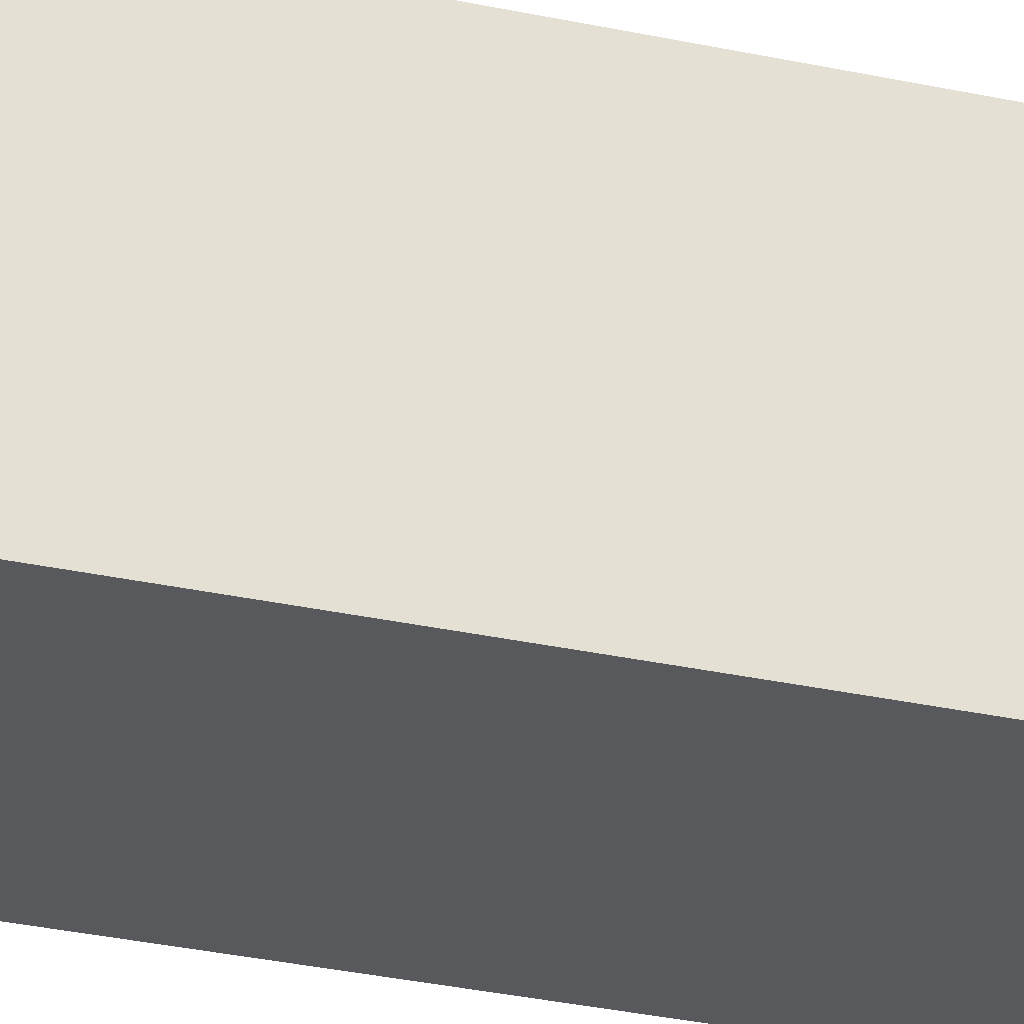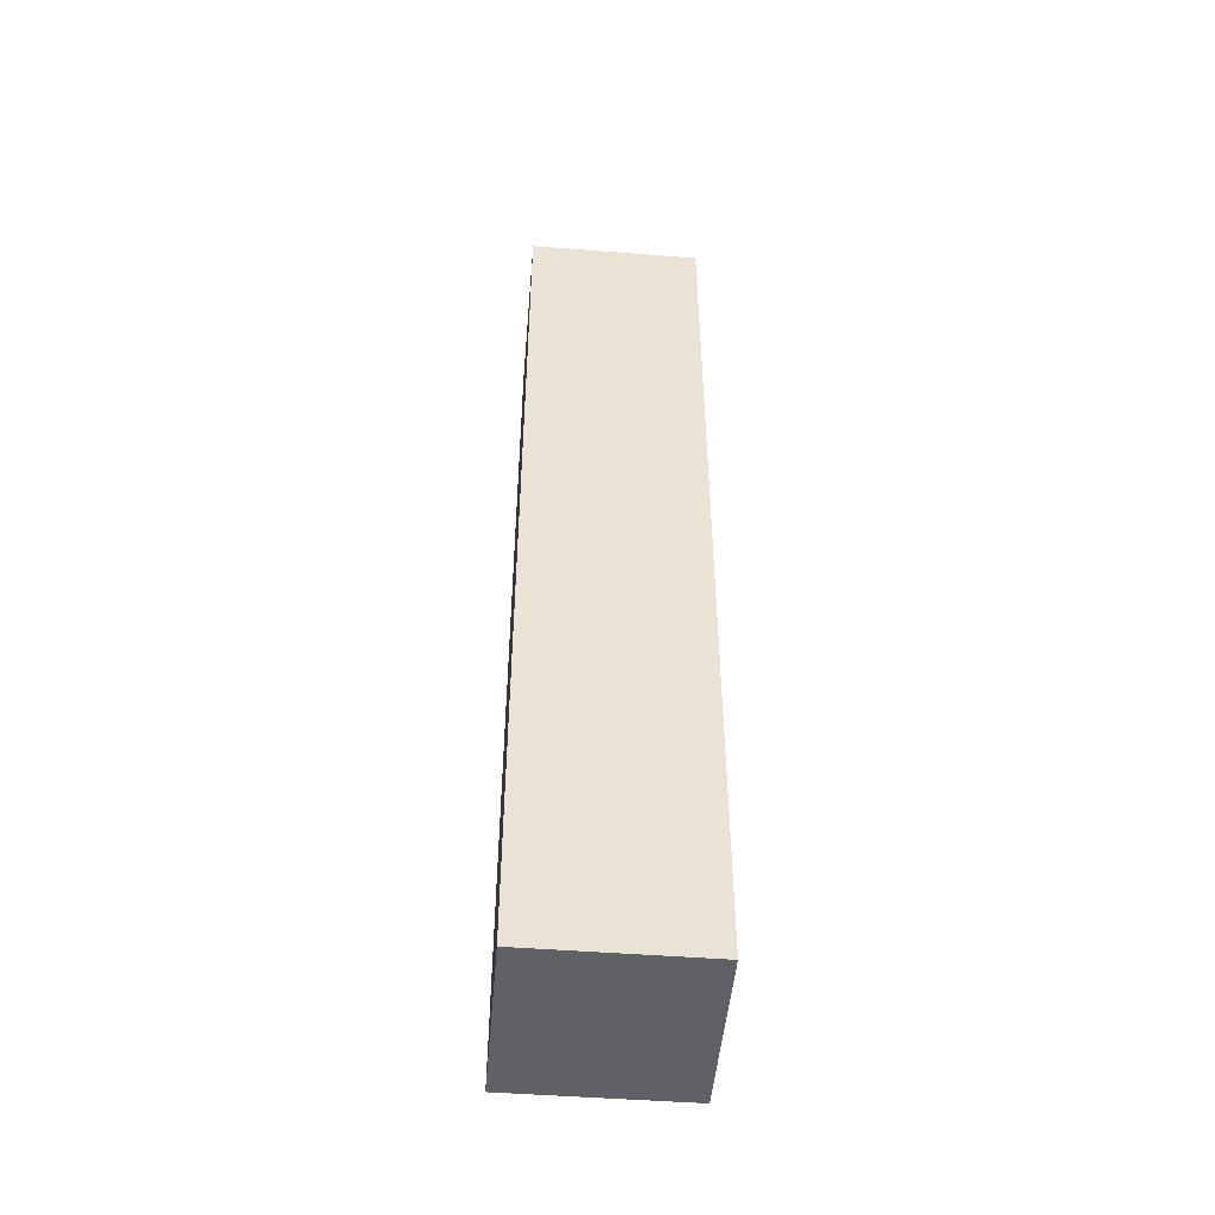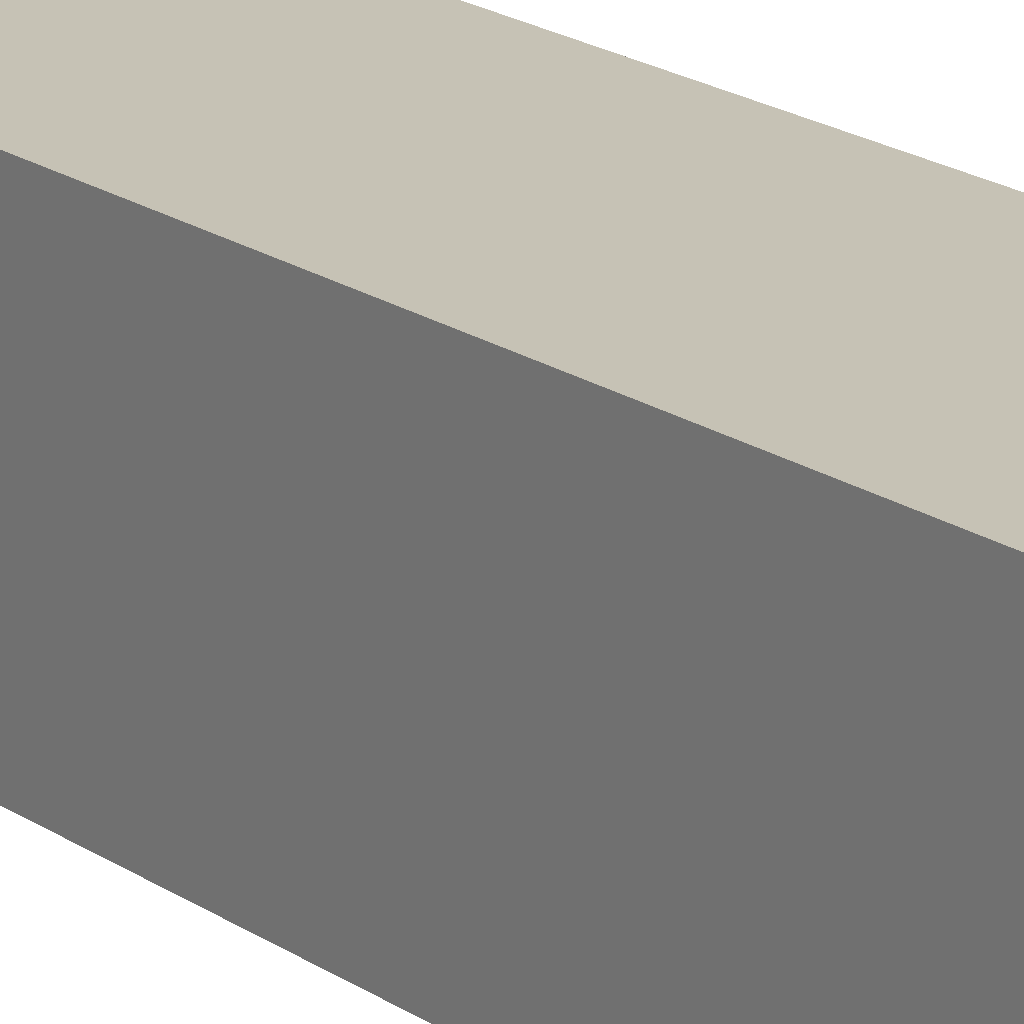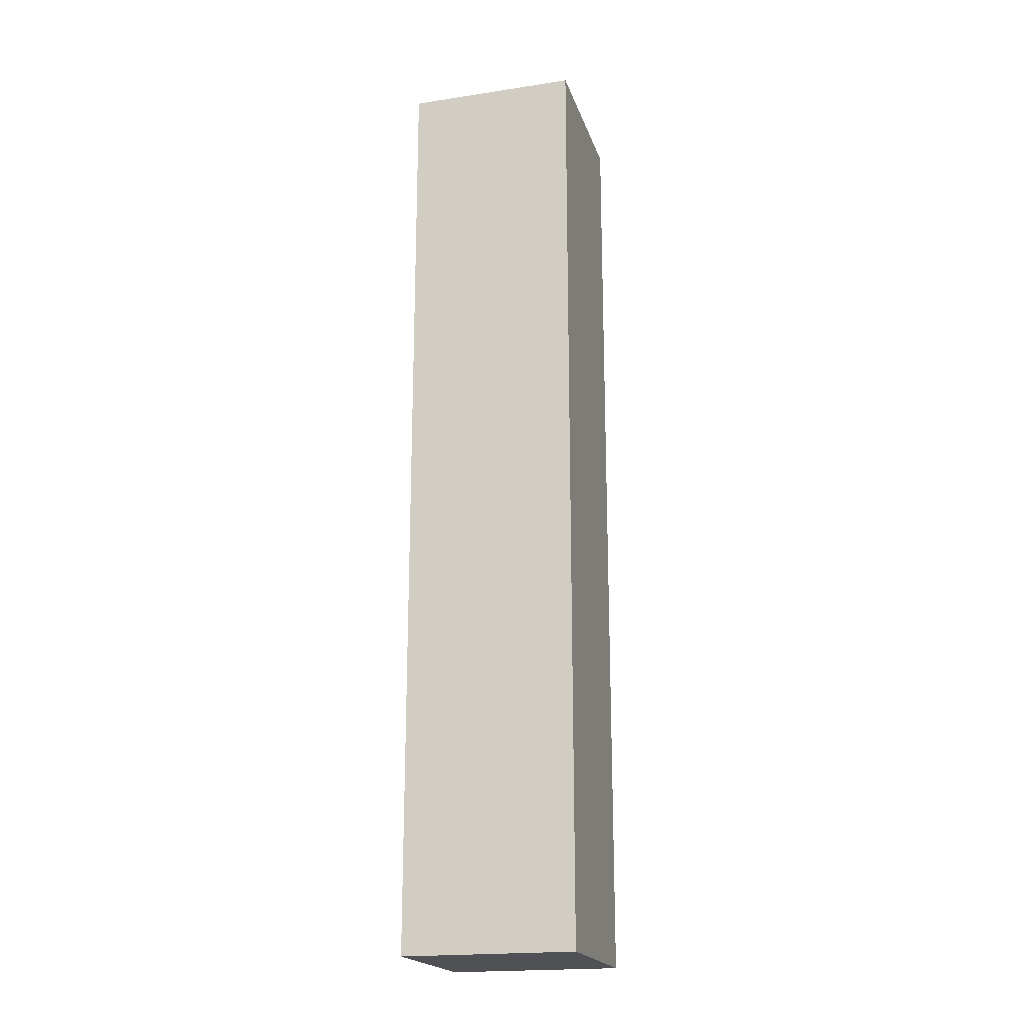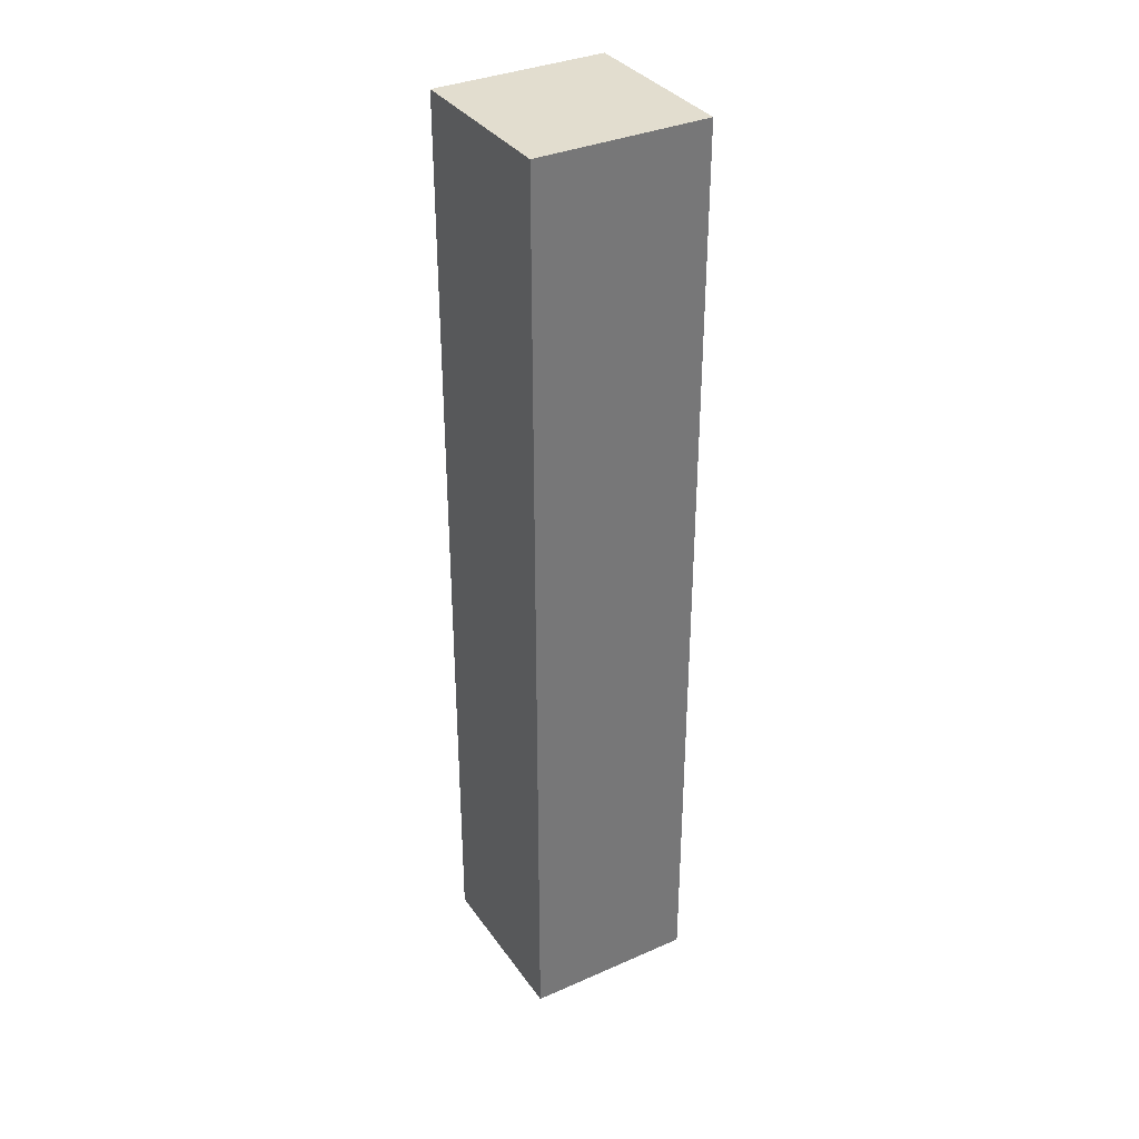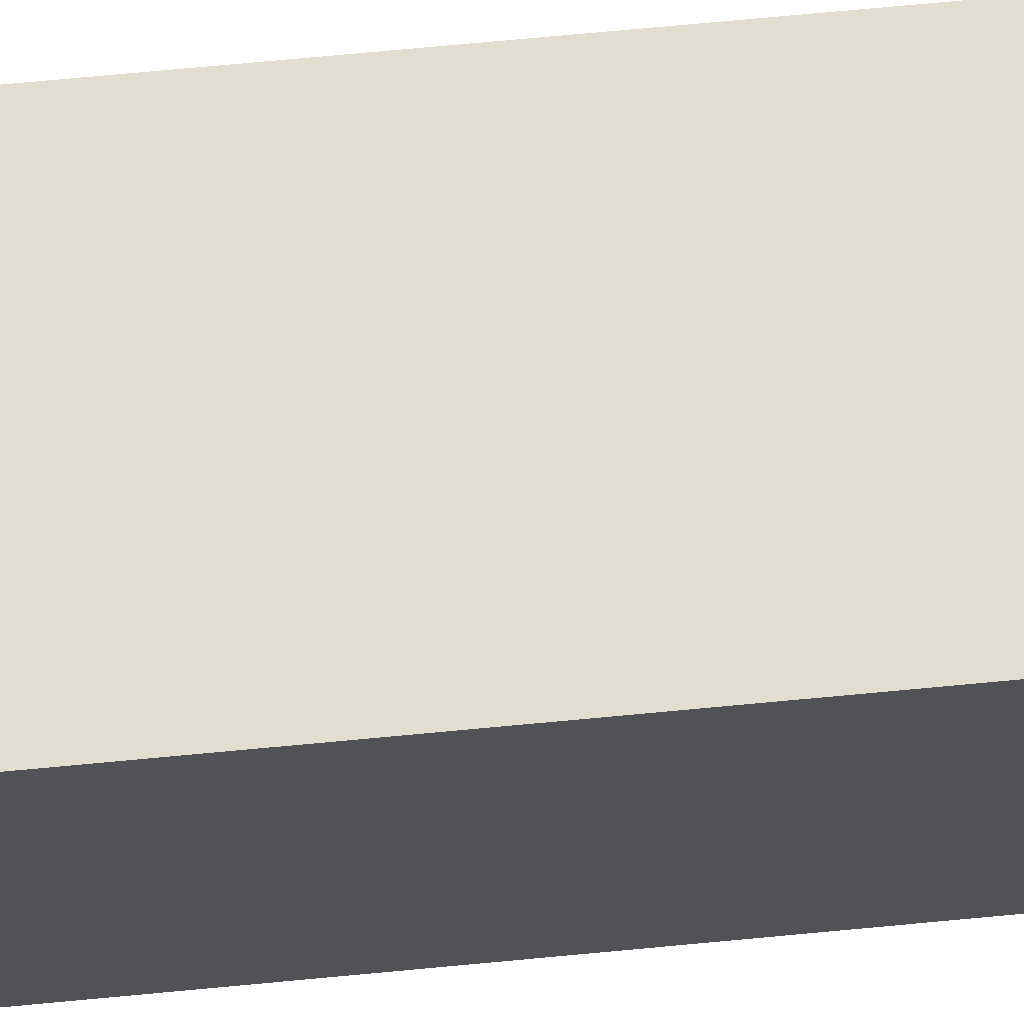
<metadata>
{"format":"obj","ext":"obj","renderer":"f3d","projection":"perspective","resolution":1024,"background":"white","views":[{"elev":-30.1,"azim":-107.9,"up":"+Z"},{"elev":-49.0,"azim":-4.9,"up":"+Y"},{"elev":18.9,"azim":-37.7,"up":"+Z"},{"elev":-19.8,"azim":-164.3,"up":"+Y"},{"elev":34.9,"azim":-30.3,"up":"+Y"},{"elev":68.5,"azim":84.5,"up":"+Z"}]}
</metadata>
<code>
o
v -0.7 3.7 -0.1
v -0.7 3.7 -0.3
v -0.7 3.8 -0.2
v -0.7 3.8 -0.3
v -0.7 3.9 -0.1
v -0.7 3.9 -0.2
v -0.7 4.8 -0.1
v -0.7 4.8 -0.3
v -0.9 3.7 -0.1
v -0.9 3.7 -0.3
v -0.9 3.8 -0.1
v -0.9 3.8 -0.3
v -0.9 4.3 -0.2
v -0.9 4.3 -0.3
v -0.9 4.8 -0.1
v -0.9 4.8 -0.2
v -0.9 4.8 -0.3
v -0.7 3.7 -0.1
v -0.7 3.9 -0.1
v -0.7 4.8 -0.1
v -0.8 3.8 -0.1
v -0.8 3.9 -0.1
v -0.9 3.7 -0.1
v -0.9 3.8 -0.1
v -0.9 4.8 -0.1
v -0.7 3.7 -0.3
v -0.7 3.8 -0.3
v -0.7 4.8 -0.3
v -0.8 4.3 -0.3
v -0.8 4.8 -0.3
v -0.9 3.7 -0.3
v -0.9 3.8 -0.3
v -0.9 4.3 -0.3
v -0.9 4.8 -0.3
v -0.7 3.7 -0.1
v -0.9 3.7 -0.1
v -0.7 3.7 -0.3
v -0.9 3.7 -0.3
v -0.7 4.8 -0.1
v -0.9 4.8 -0.1
v -0.8 4.8 -0.2
v -0.9 4.8 -0.2
v -0.7 4.8 -0.3
v -0.8 4.8 -0.3
v -0.9 4.8 -0.3
f 1 2 3
f 3 2 4
f 1 3 5
f 3 4 6
f 5 3 6
f 5 6 7
f 6 4 8
f 7 6 8
f 11 10 9
f 12 10 11
f 13 12 11
f 14 12 13
f 15 13 11
f 16 14 13
f 16 13 15
f 17 14 16
f 18 19 21
f 19 20 22
f 21 19 22
f 18 21 23
f 21 22 24
f 23 21 24
f 22 20 25
f 24 22 25
f 29 28 27
f 30 28 29
f 31 27 26
f 32 29 27
f 32 27 31
f 33 30 29
f 33 29 32
f 34 30 33
f 35 36 37
f 37 36 38
f 41 40 39
f 42 40 41
f 43 41 39
f 44 42 41
f 44 41 43
f 45 42 44

</code>
